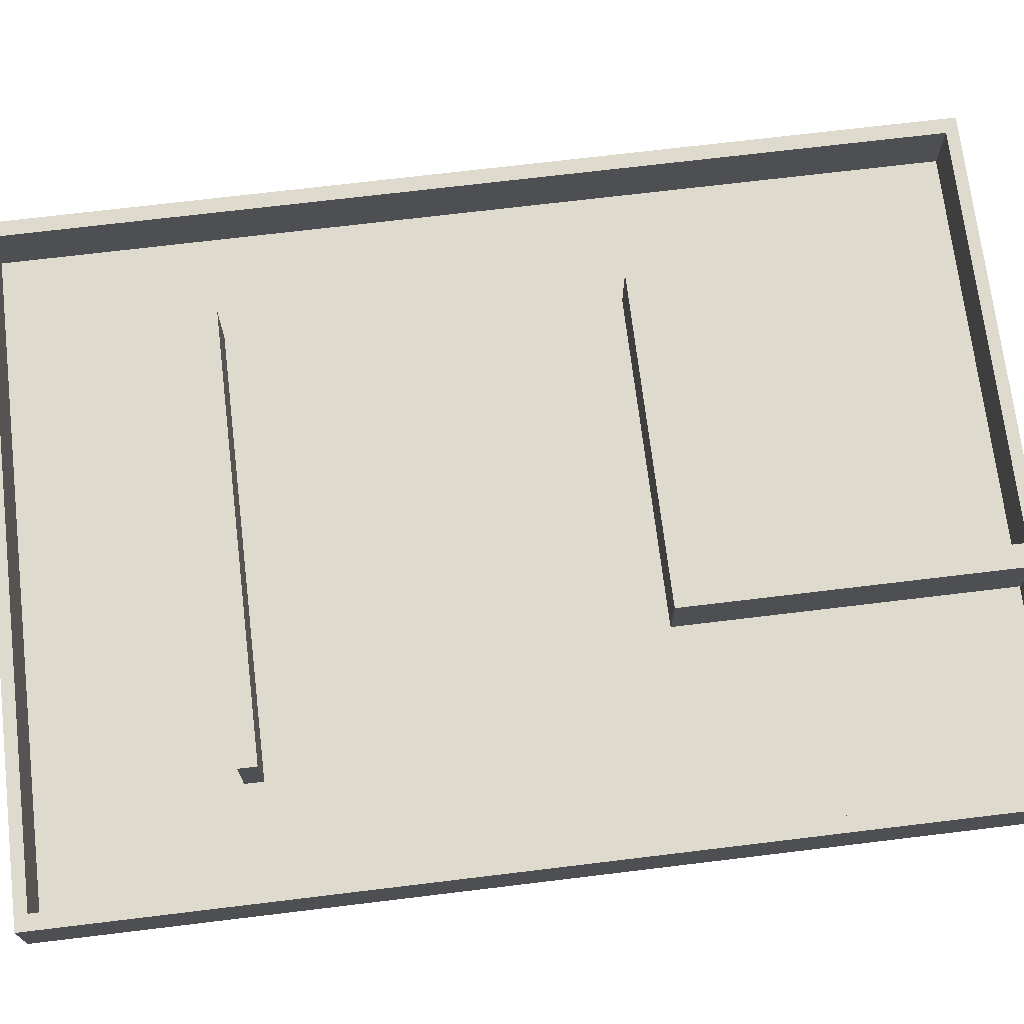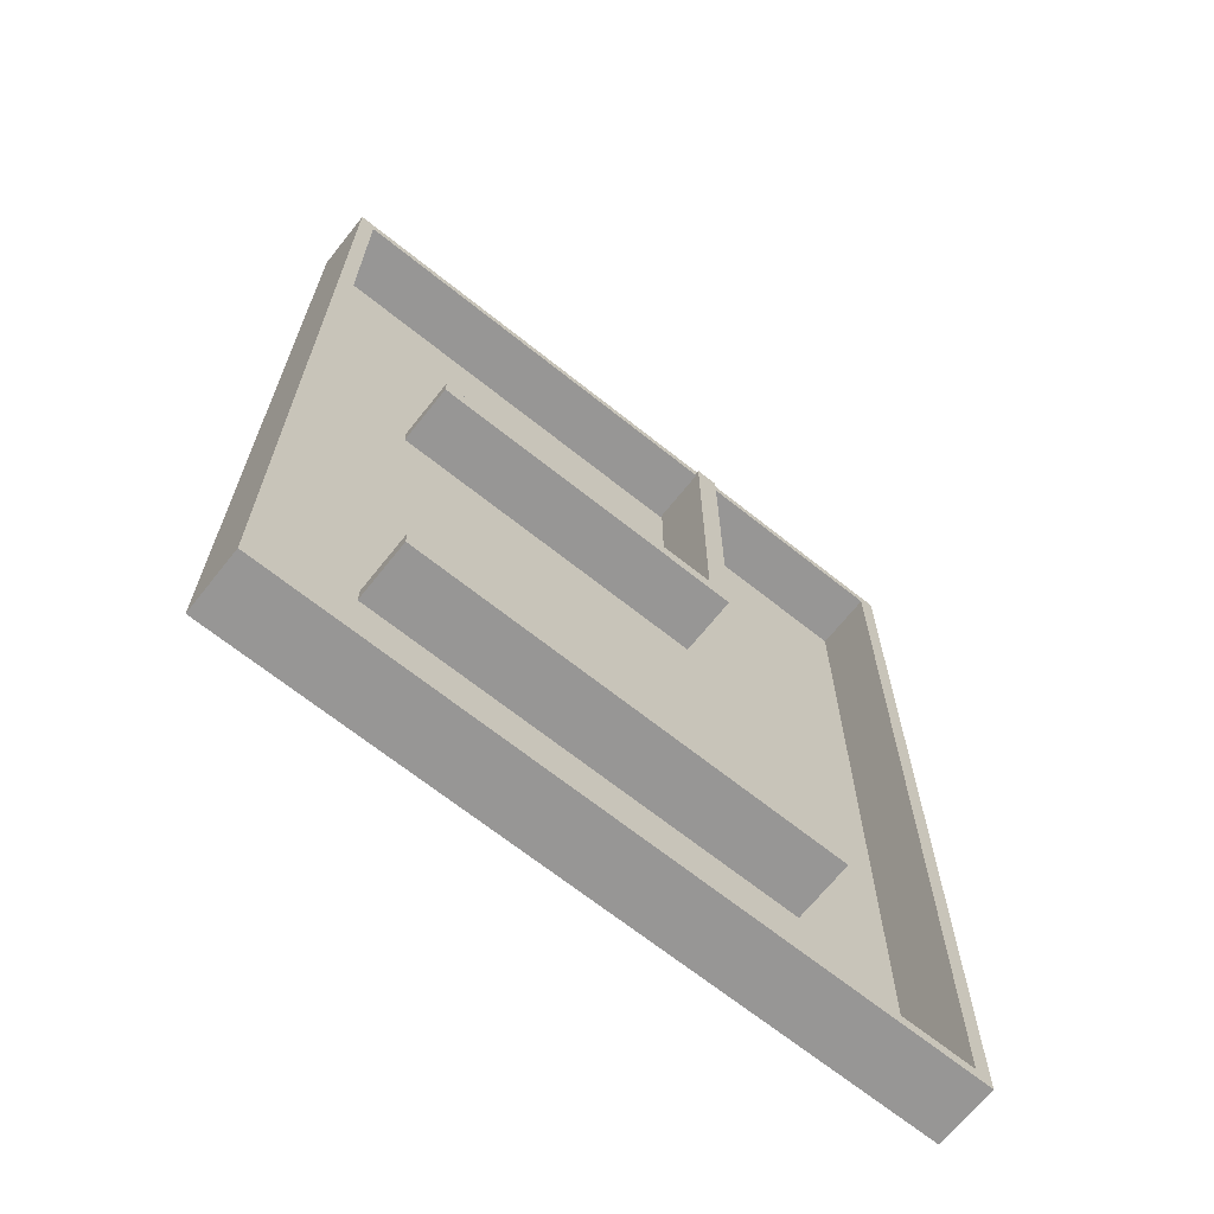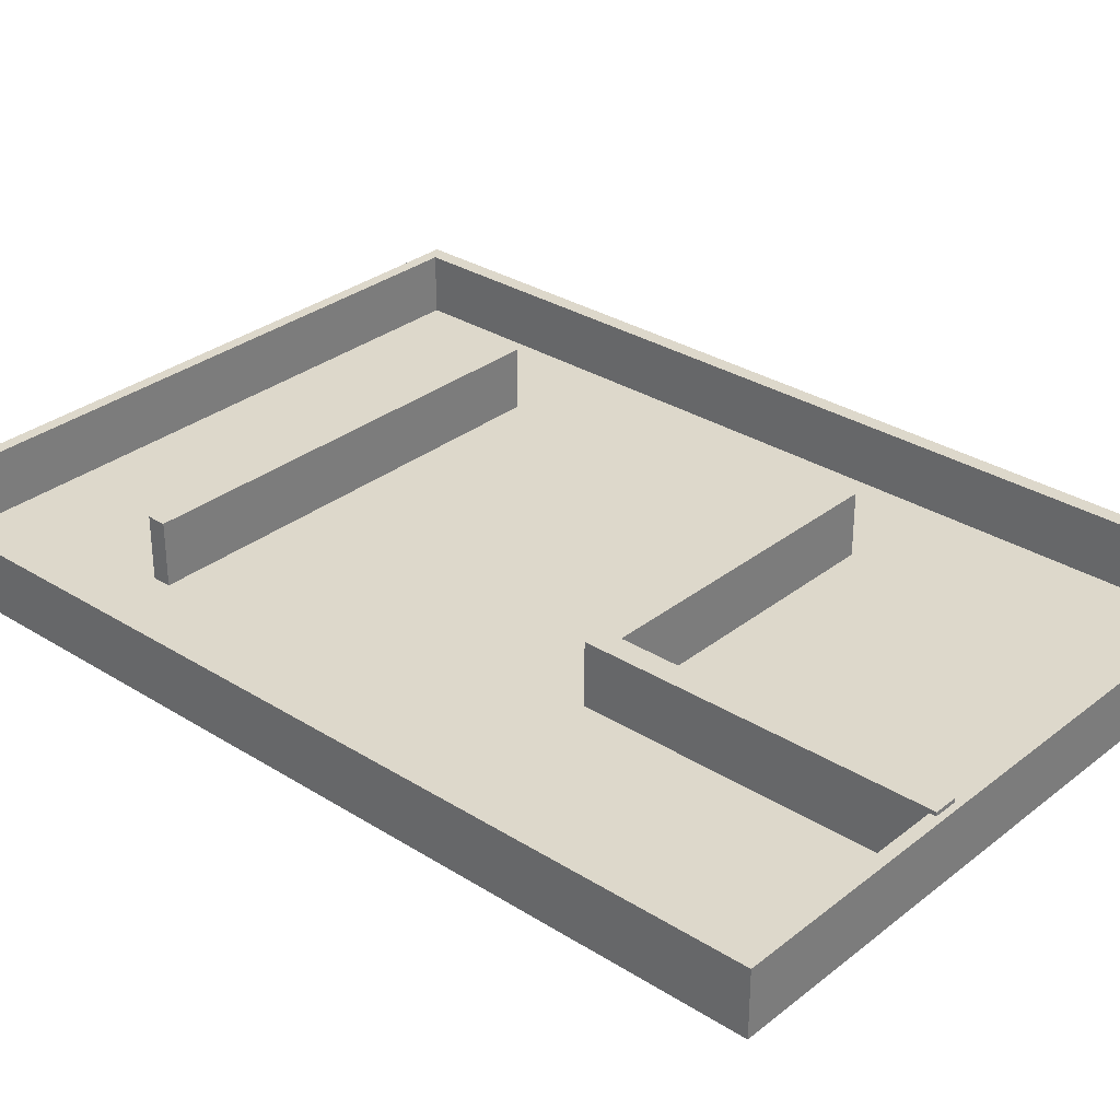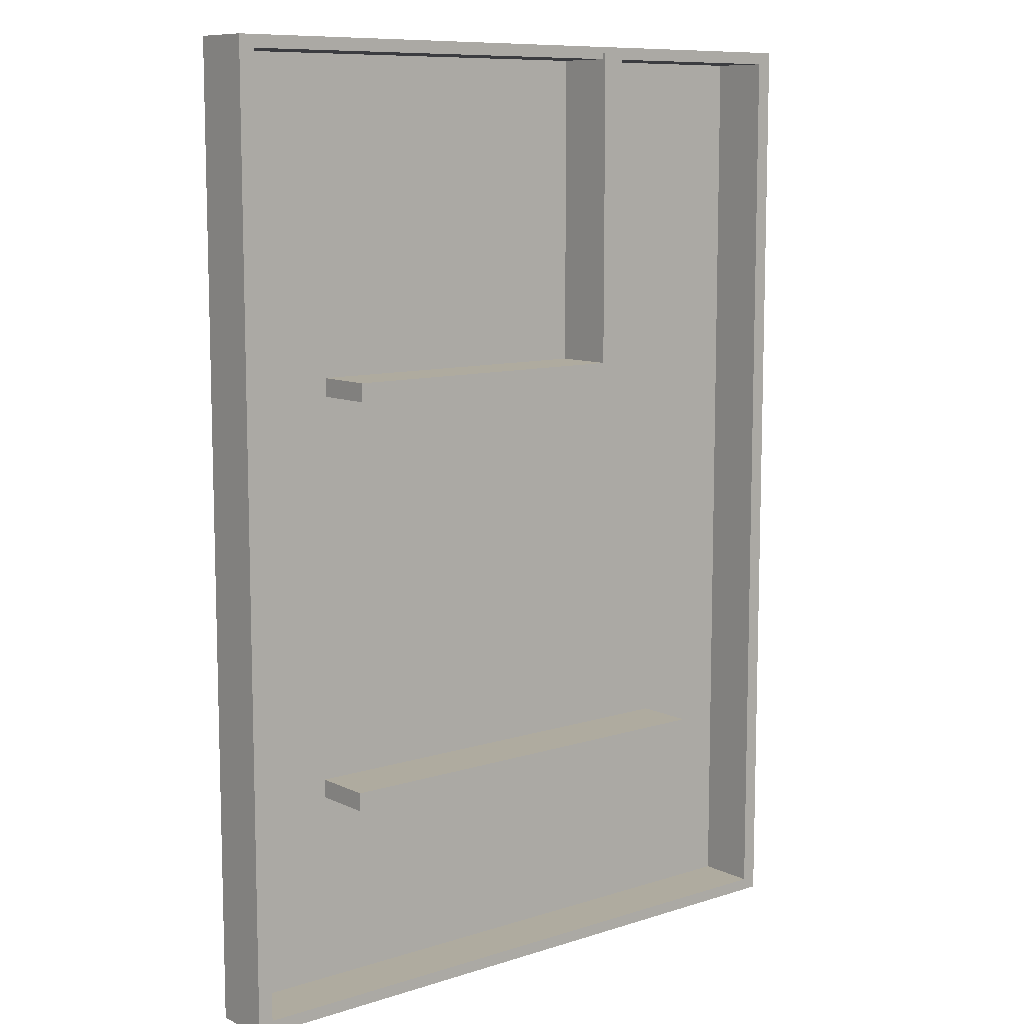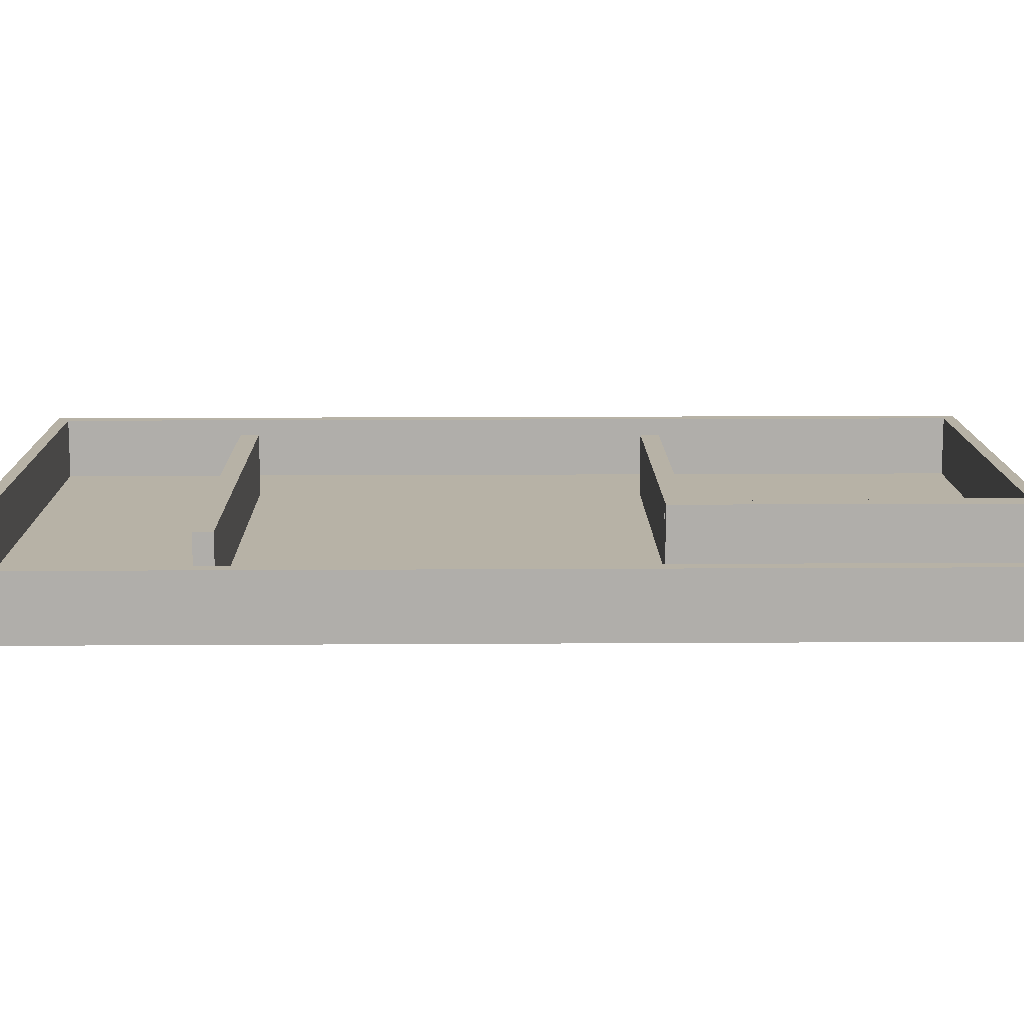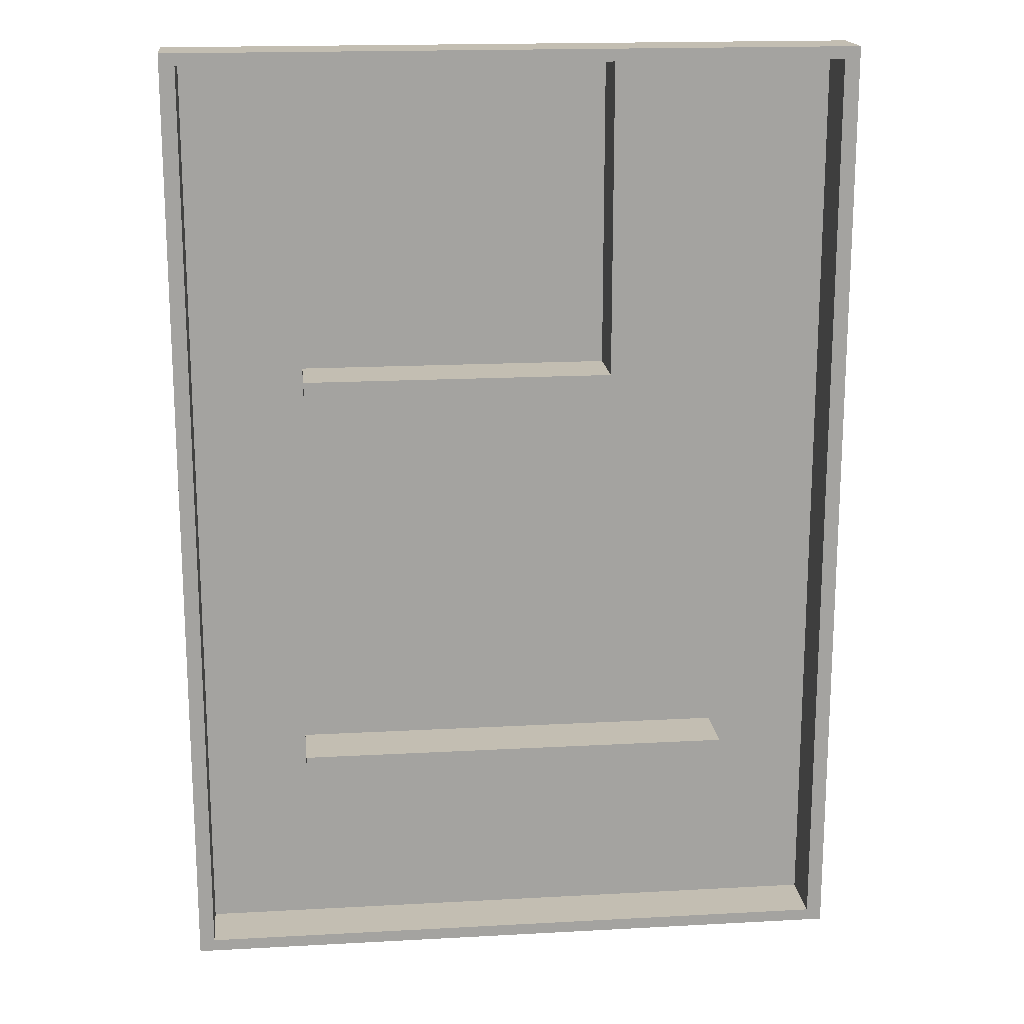
<metadata>
{"format":"obj","ext":"obj","renderer":"f3d","projection":"perspective","resolution":1024,"background":"white","views":[{"elev":71.1,"azim":-96.9,"up":"+Y"},{"elev":-68.0,"azim":141.4,"up":"+Z"},{"elev":31.1,"azim":-48.1,"up":"+Y"},{"elev":9.6,"azim":140.5,"up":"+Z"},{"elev":12.4,"azim":-90.9,"up":"+Y"},{"elev":17.4,"azim":173.8,"up":"+Z"}]}
</metadata>
<code>
g Level3
v -30 4 0
v -30 0 0
v -30 0 -1.2
v -30 4 -1.2
v -30 4 -1.2
v -30 0 -1.2
v -1.135 0 -1.2
v -1.135 4 -1.2
v -1.135 4 -1.2
v -1.135 0 -1.2
v -1.135 0 1.788e-07
v -1.135 4 1.788e-07
v -30 0 0
v -1.135 0 1.788e-07
v -1.135 0 -1.2
v -30 0 -1.2
v -1.135 4 1.788e-07
v -1.135 0 1.788e-07
v -30 0 0
v -30 4 0
v -30 4 -1.2
v -1.135 4 -1.2
v -1.135 4 1.788e-07
v -30 4 0
v -23.44 4 25.32
v -23.44 -2.26e-08 25.32
v -22.49 -2.26e-08 25.32
v -22.49 4 25.32
v -21.94 4 26.52
v -21.94 -2.26e-08 26.52
v -21.94 -2.26e-08 46.9
v -21.94 3.75 46.9
v -21.94 3.75 47.3
v -21.94 4 47.3
v -23.44 3.75 47.3
v -23.44 4 47.3
v -21.94 4 47.3
v -21.94 3.75 47.3
v -23.44 -2.26e-08 46.9
v -23.44 -2.26e-08 25.32
v -23.44 4 25.32
v -23.44 4 47.3
v -23.44 3.75 47.3
v -23.44 3.75 46.9
v -22.49 4 25.32
v -22.49 -4.521e-08 25.32
v -22.49 -4.521e-08 25.32
v -22.49 4 25.32
v -22.49 4 25.32
v -22.49 -4.521e-08 25.32
v -1.676 -4.521e-08 25.32
v -1.676 4 25.32
v -1.676 4 25.32
v -1.676 -4.521e-08 25.32
v -1.676 -4.521e-08 26.52
v -1.676 4 26.52
v -1.676 0 25.32
v -22.49 0 25.32
v -22.49 0 25.32
v -23.44 0 25.32
v -23.44 0 46.9
v -21.94 0 46.9
v -21.94 0 26.52
v -1.676 0 26.52
v -1.676 4 26.52
v -1.676 -4.521e-08 26.52
v -21.94 -4.521e-08 26.52
v -21.94 4 26.52
v -23.44 4 25.32
v -22.49 4 25.32
v -22.49 4 25.32
v -1.676 4 25.32
v -1.676 4 26.52
v -21.94 4 26.52
v -21.94 4 47.3
v -23.44 4 47.3
v -37.89 3.75 47.7
v 6.712 3.75 47.7
v 6.712 -0.25 47.7
v -37.89 -0.25 47.7
v -37.89 -0.25 47.7
v -37.89 -0.25 -14.55
v -37.89 3.75 -14.55
v -37.89 3.75 47.7
v -37.89 -0.25 -14.55
v 6.712 -0.25 -14.55
v 6.712 3.75 -14.55
v -37.89 3.75 -14.55
v 6.712 -0.25 -14.55
v 6.712 -0.25 47.7
v 6.712 3.75 47.7
v 6.712 3.75 -14.55
v -37.89 3.75 -14.55
v 6.712 3.75 -14.55
v 6.712 3.75 47.7
v -37.89 3.75 47.7
v 5.711 3.75 -13.75
v -36.89 3.75 -13.75
v -36.89 3.75 46.9
v -23.44 3.75 46.9
v -23.44 3.75 47.3
v -21.94 3.75 47.3
v -21.94 3.75 46.9
v 5.711 3.75 46.9
v -37.89 -0.25 47.7
v 6.712 -0.25 47.7
v 6.712 -0.25 -14.55
v -37.89 -0.25 -14.55
v -23.44 3.75 46.9
v -36.89 3.75 46.9
v -36.89 -0.15 46.9
v 5.711 -0.15 46.9
v 5.711 3.75 46.9
v -21.94 3.75 46.9
v -21.94 0 46.9
v -23.44 0 46.9
v -36.89 -0.15 46.9
v -36.89 3.75 46.9
v -36.89 3.75 -13.75
v -36.89 -0.15 -13.75
v -36.89 3.75 -13.75
v 5.711 3.75 -13.75
v 5.711 -0.15 -13.75
v -36.89 -0.15 -13.75
v 5.711 3.75 -13.75
v 5.711 3.75 46.9
v 5.711 -0.15 46.9
v 5.711 -0.15 -13.75
v 5.711 -0.15 46.9
v -36.89 -0.15 46.9
v -36.89 -0.15 -13.75
v 5.711 -0.15 -13.75
g Level3_0
f 3 2 1
f 4 3 1
f 7 6 5
f 8 7 5
f 11 10 9
f 12 11 9
f 15 14 13
f 16 15 13
f 19 18 17
f 20 19 17
f 23 22 21
f 24 23 21
f 27 26 25
f 28 27 25
f 30 29 31
f 31 29 32
f 32 29 33
f 33 29 34
f 37 36 35
f 38 37 35
f 44 42 40
f 39 44 40
f 40 42 41
f 43 42 44
f 47 46 45
f 48 47 45
f 51 50 49
f 52 51 49
f 55 54 53
f 56 55 53
f 64 63 59
f 57 64 59
f 58 57 59
f 60 59 63
f 61 60 63
f 62 61 63
f 67 66 65
f 68 67 65
f 76 75 69
f 69 75 70
f 70 75 71
f 71 75 74
f 71 74 73
f 71 73 72
f 79 78 77
f 80 79 77
f 83 82 81
f 84 83 81
f 87 86 85
f 88 87 85
f 91 90 89
f 92 91 89
f 99 96 101
f 101 96 102
f 103 102 104
f 102 96 104
f 104 96 95
f 104 95 97
f 97 95 94
f 96 99 93
f 93 99 98
f 93 98 97
f 93 97 94
f 100 99 101
f 107 106 105
f 108 107 105
f 109 116 110
f 111 110 116
f 111 116 115
f 115 114 112
f 111 115 112
f 112 114 113
f 119 118 117
f 120 119 117
f 123 122 121
f 124 123 121
f 127 126 125
f 128 127 125
f 131 130 129
f 132 131 129

</code>
